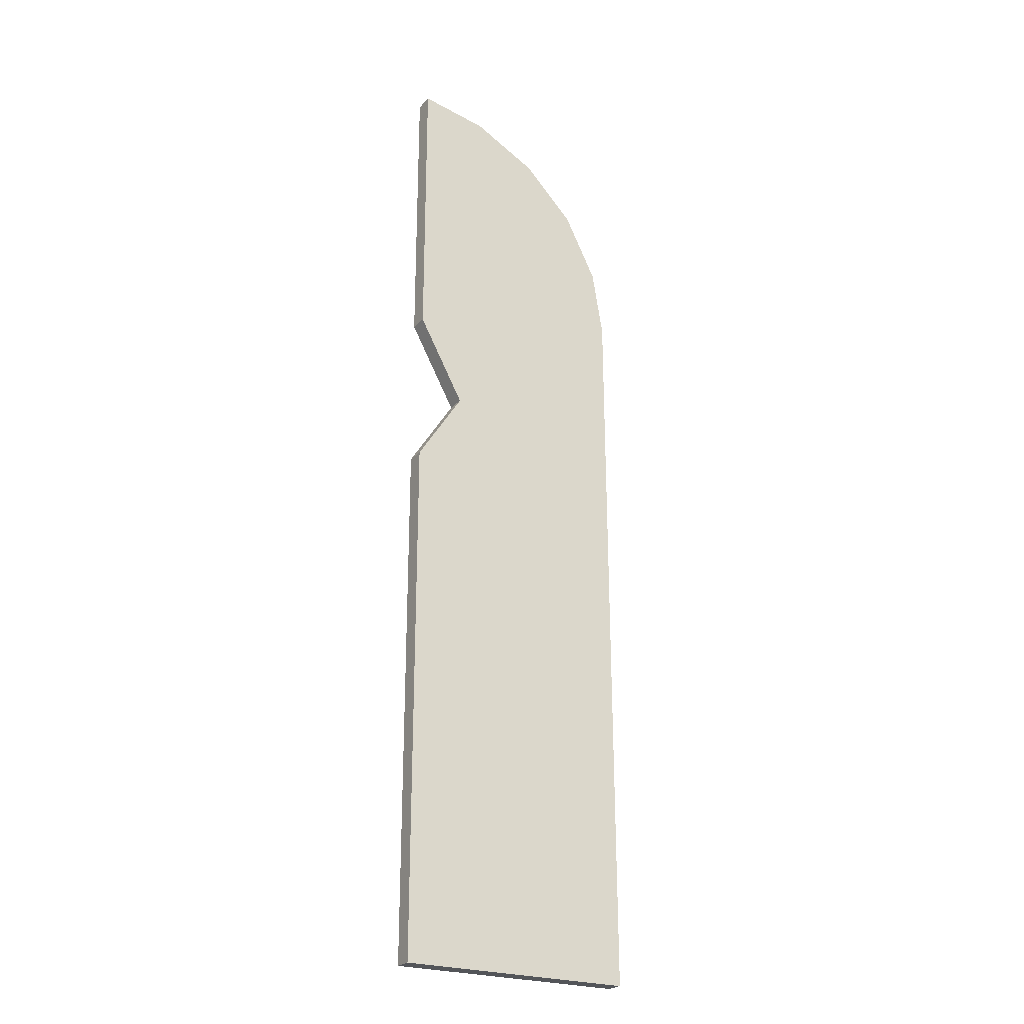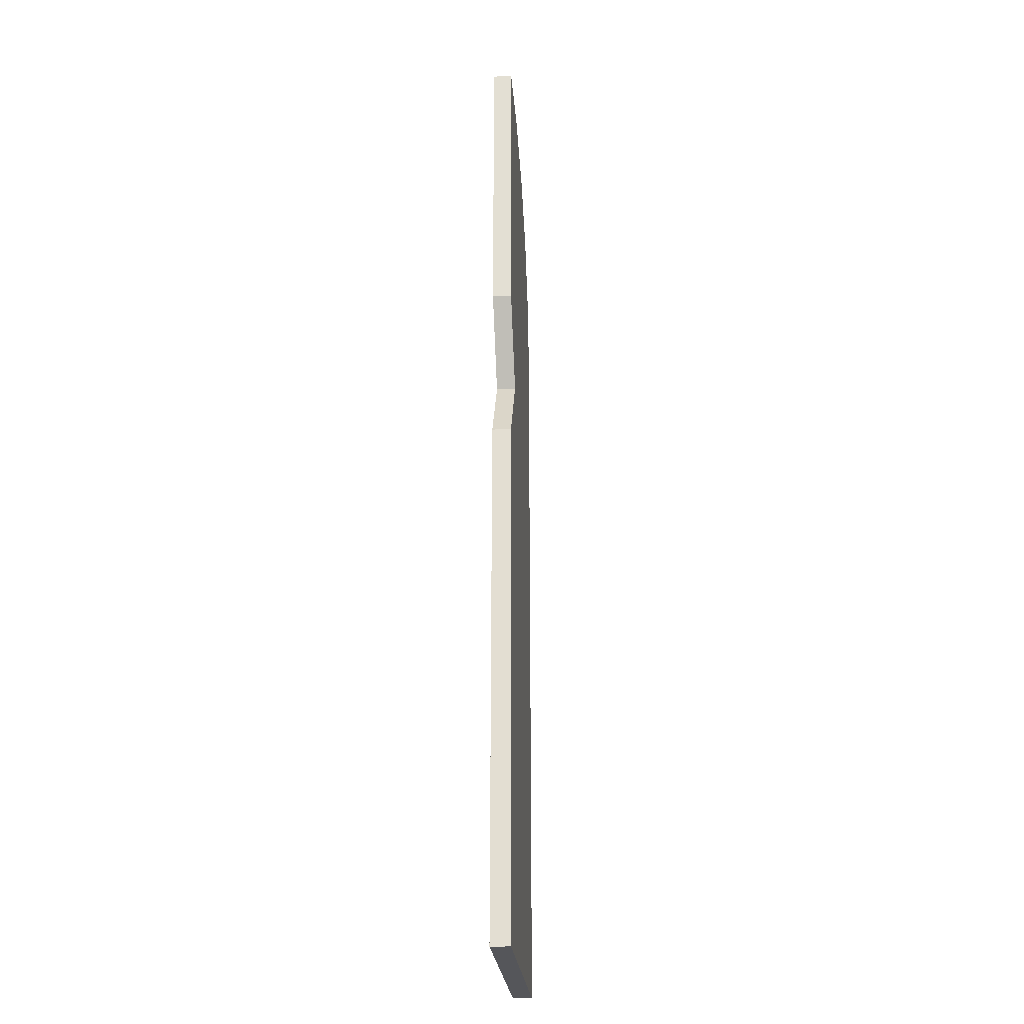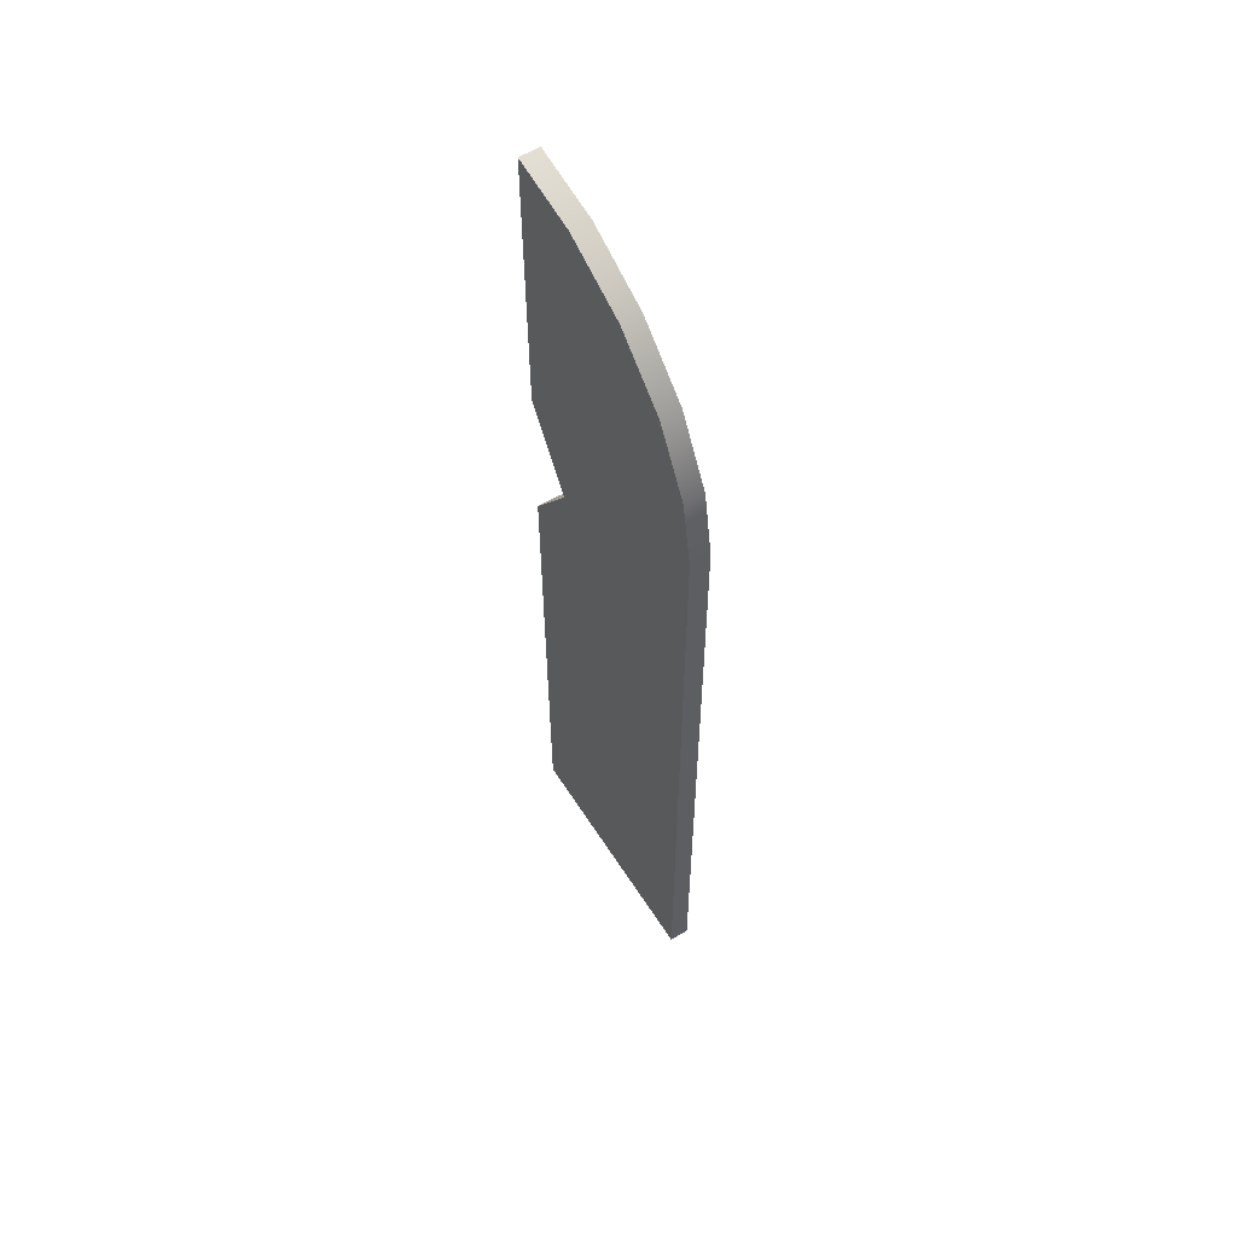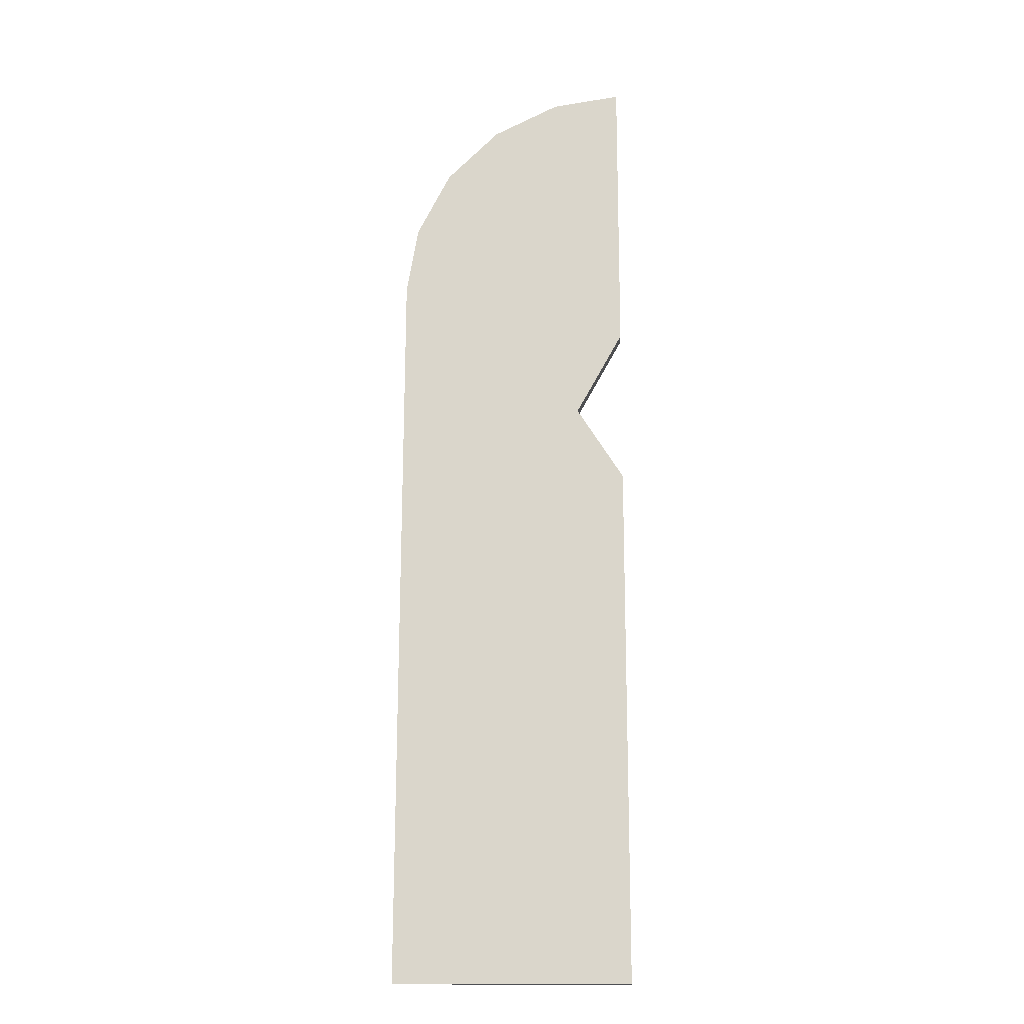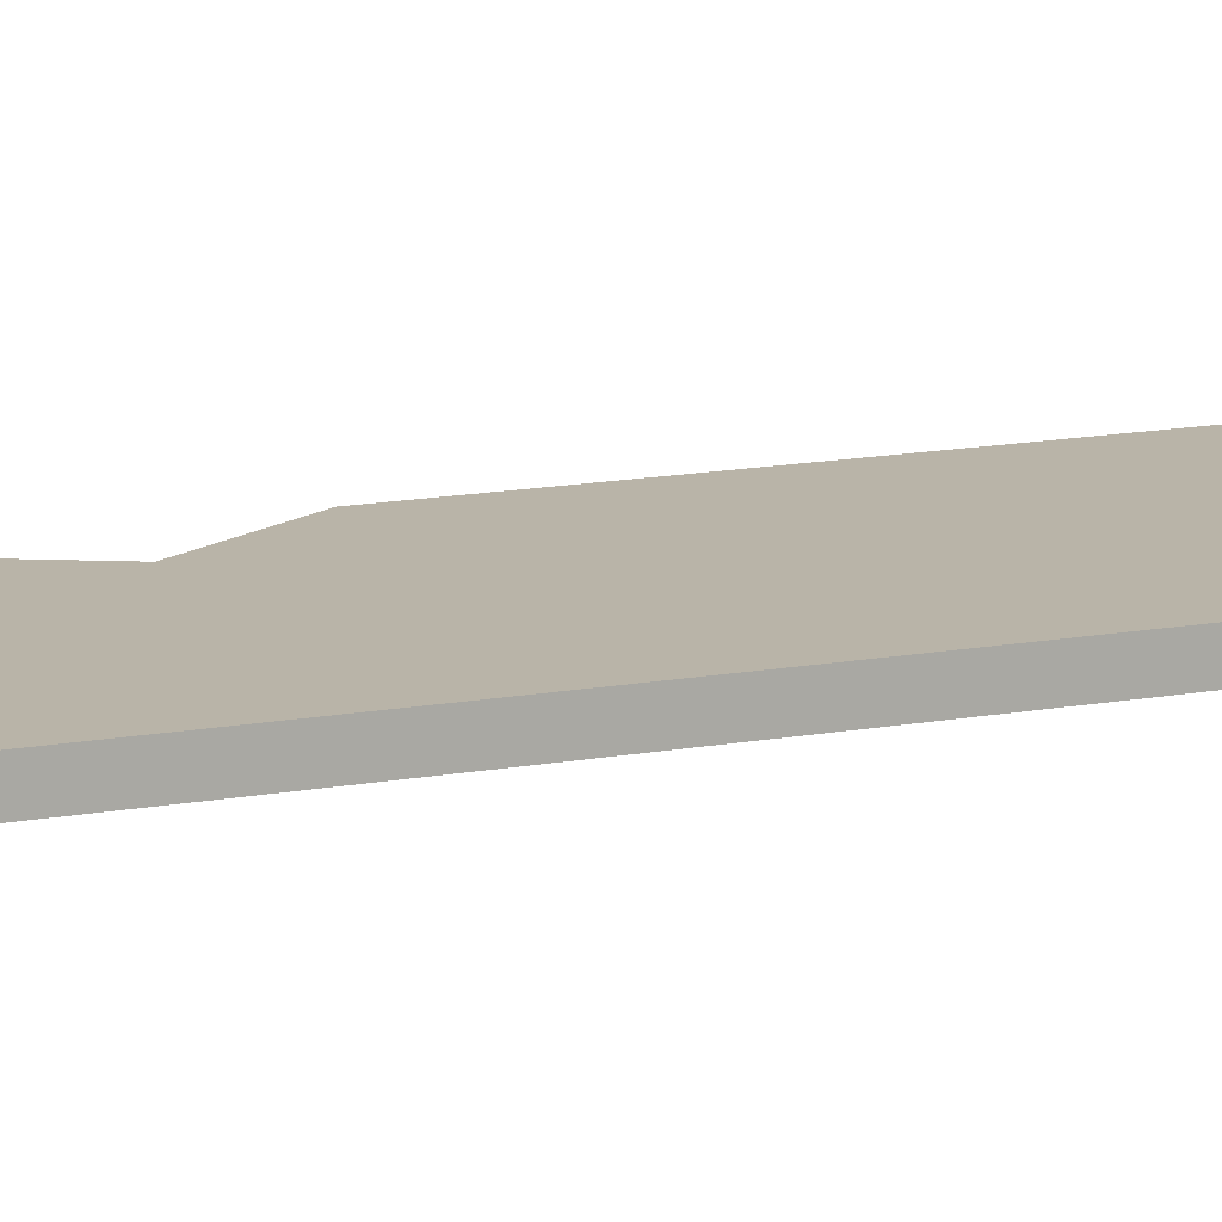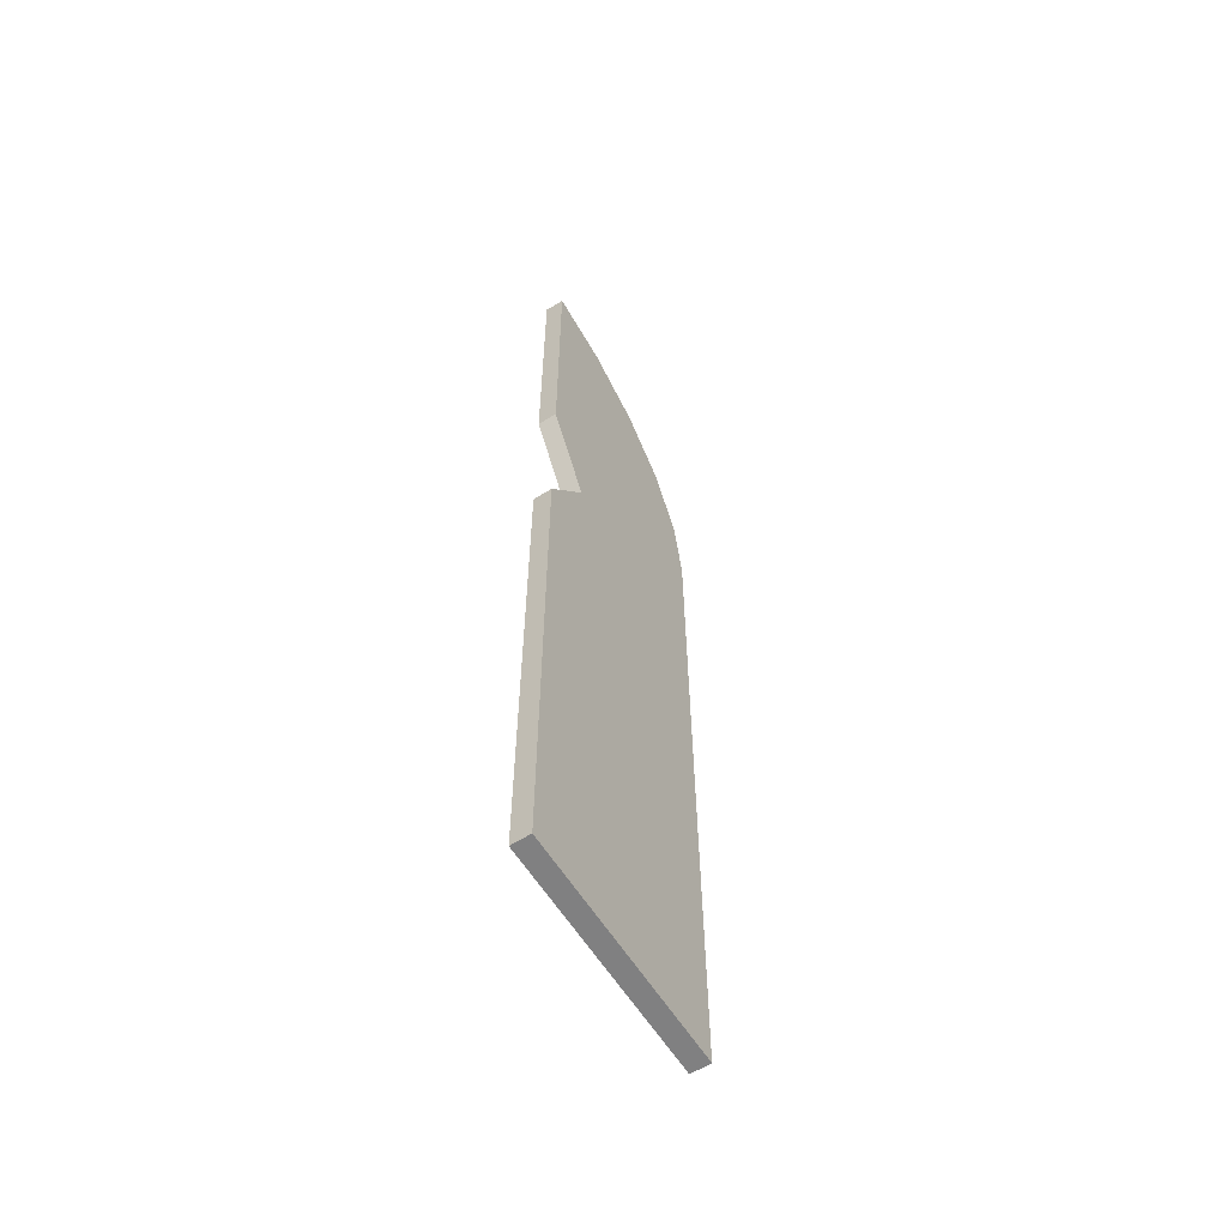
<metadata>
{"format":"obj","ext":"obj","renderer":"f3d","projection":"perspective","resolution":1024,"background":"white","views":[{"elev":-24.7,"azim":148.5,"up":"+Y"},{"elev":-26.0,"azim":95.1,"up":"+Y"},{"elev":59.6,"azim":-122.5,"up":"+Y"},{"elev":-16.5,"azim":1.4,"up":"+Y"},{"elev":13.2,"azim":-113.9,"up":"+Z"},{"elev":-60.6,"azim":121.9,"up":"+Y"}]}
</metadata>
<code>
g body_window_shutter_01_default1
v -0.2389 0.3132 0.03292
v -0.2032 0.3833 0.03292
v -0.1475 0.439 0.03292
v -0.07743 0.4747 0.03292
v -0.00468 0.487 0.03292
v -0.2512 0.2403 0.03292
v -0.254 -0.5396 0.03292
v -0.00468 0.2321 0.03292
v -0.00468 -0.5405 0.03292
v -0.00468 0.1796 0.03292
v -0.00468 0.01124 0.03292
v -0.05463 0.08919 0.03292
v -0.2513 0.2403 0.05314
v -0.00471 0.2322 0.05314
v -0.239 0.3132 0.05314
v -0.2032 0.3833 0.05314
v -0.1476 0.439 0.05314
v -0.07744 0.4747 0.05314
v -0.00468 0.487 0.05314
v -0.2542 -0.5395 0.05314
v -0.00514 -0.5403 0.05314
v -0.00498 0.01138 0.05314
v -0.05474 0.08927 0.05314
v -0.00474 0.1797 0.05314
g body_window_shutter_01_body_window_shutter_01_window_frame_01_shutter_window_shutter body_window_shutter_01_group1 body_window_shutter_01_polySurface1
f 13 14 15
f 15 14 16
f 16 14 17
f 17 14 18
f 18 14 19
f 20 21 22
f 13 23 24 14
f 20 22 23 13
f 6 1 8
f 1 2 8
f 2 3 8
f 3 4 8
f 4 5 8
f 7 11 9
f 6 8 10 12
f 7 6 12 11
f 1 6 13 15
f 2 1 15 16
f 3 2 16 17
f 4 3 17 18
f 8 5 19 14
f 5 4 18 19
f 7 9 21 20
f 9 11 22 21
f 12 10 24 23
f 10 8 14 24
f 11 12 23 22
f 6 7 20 13

</code>
